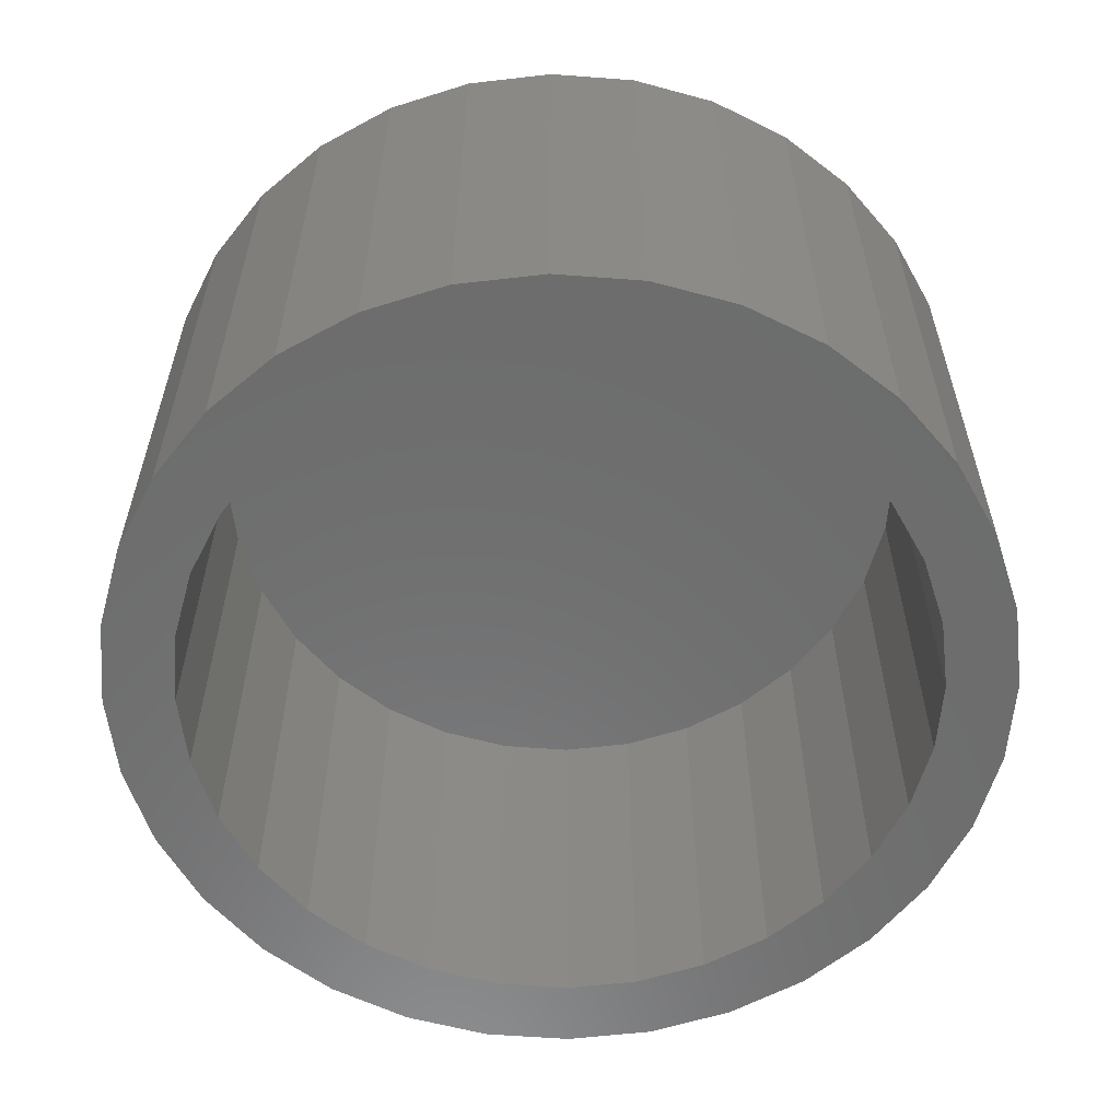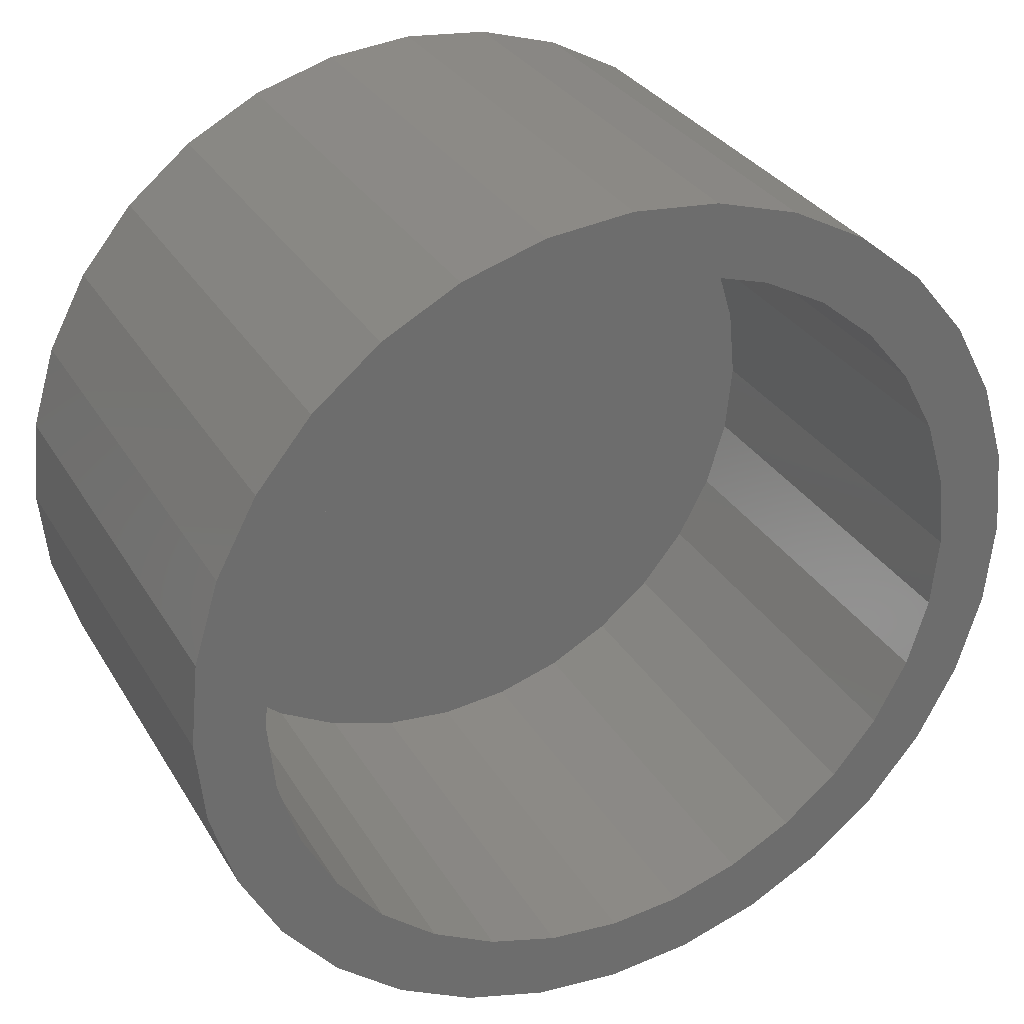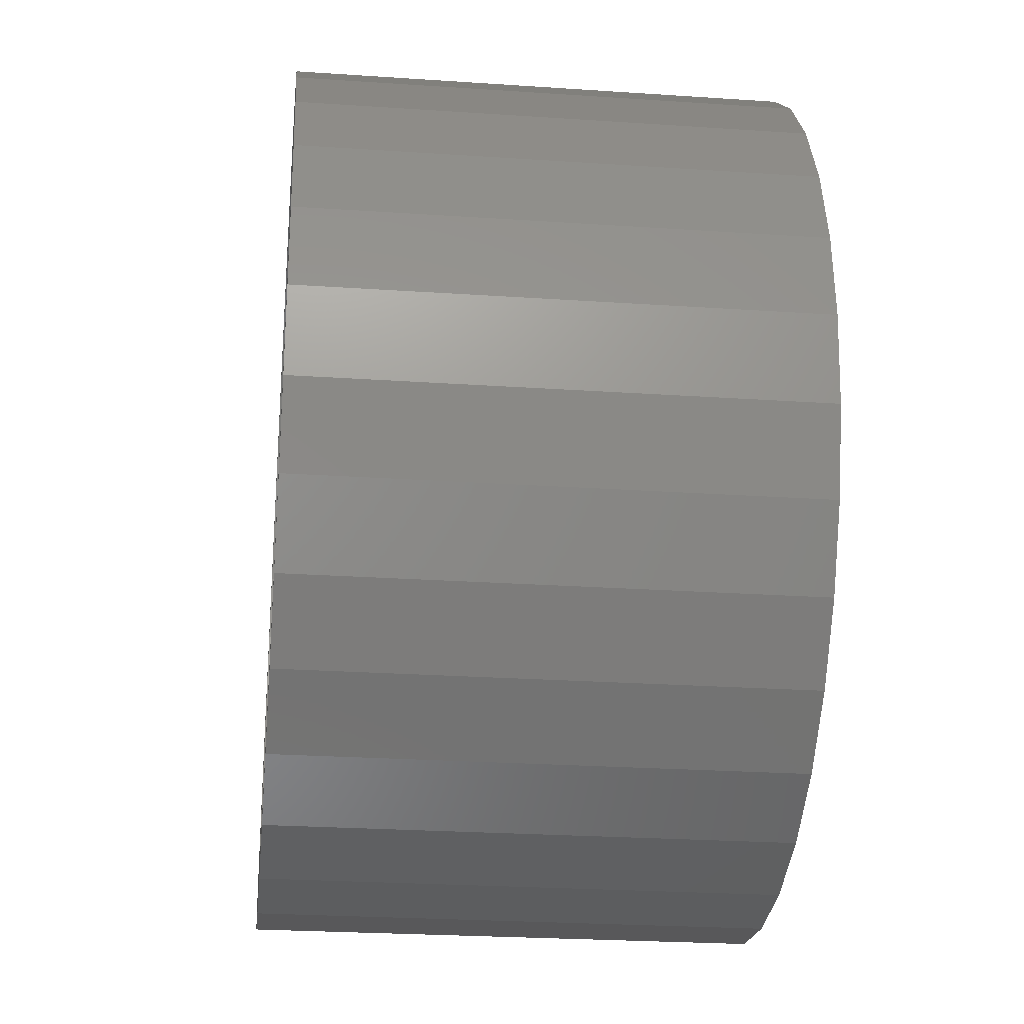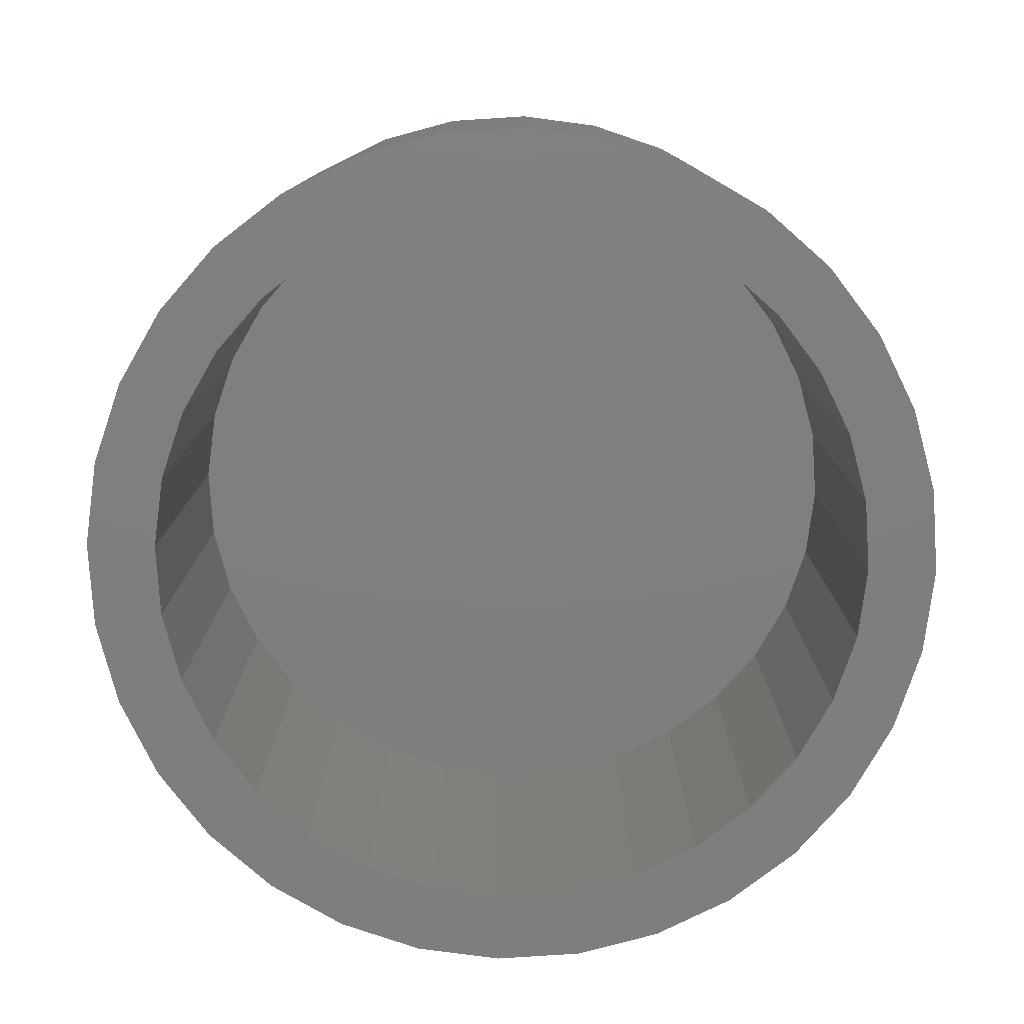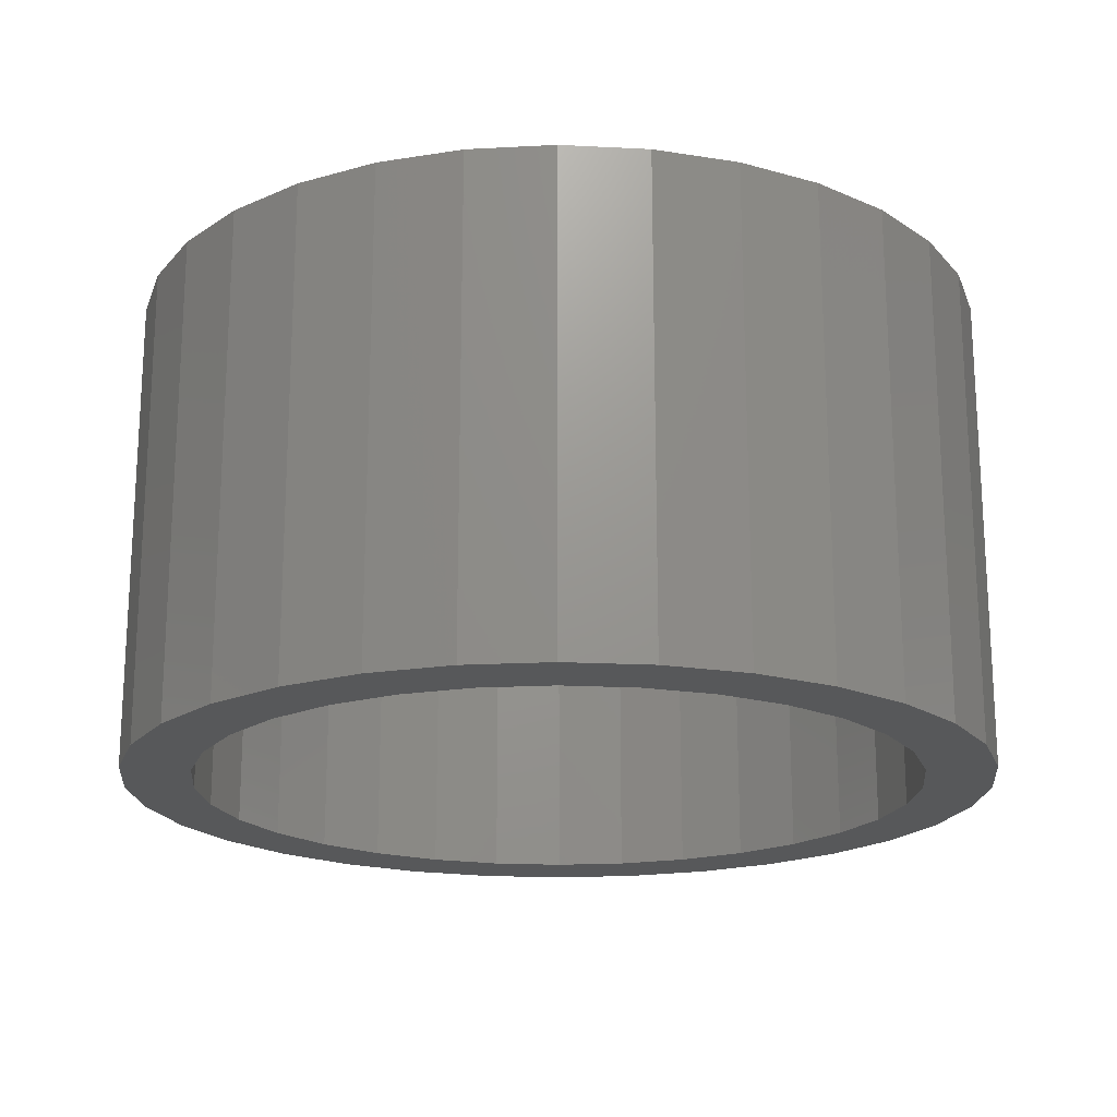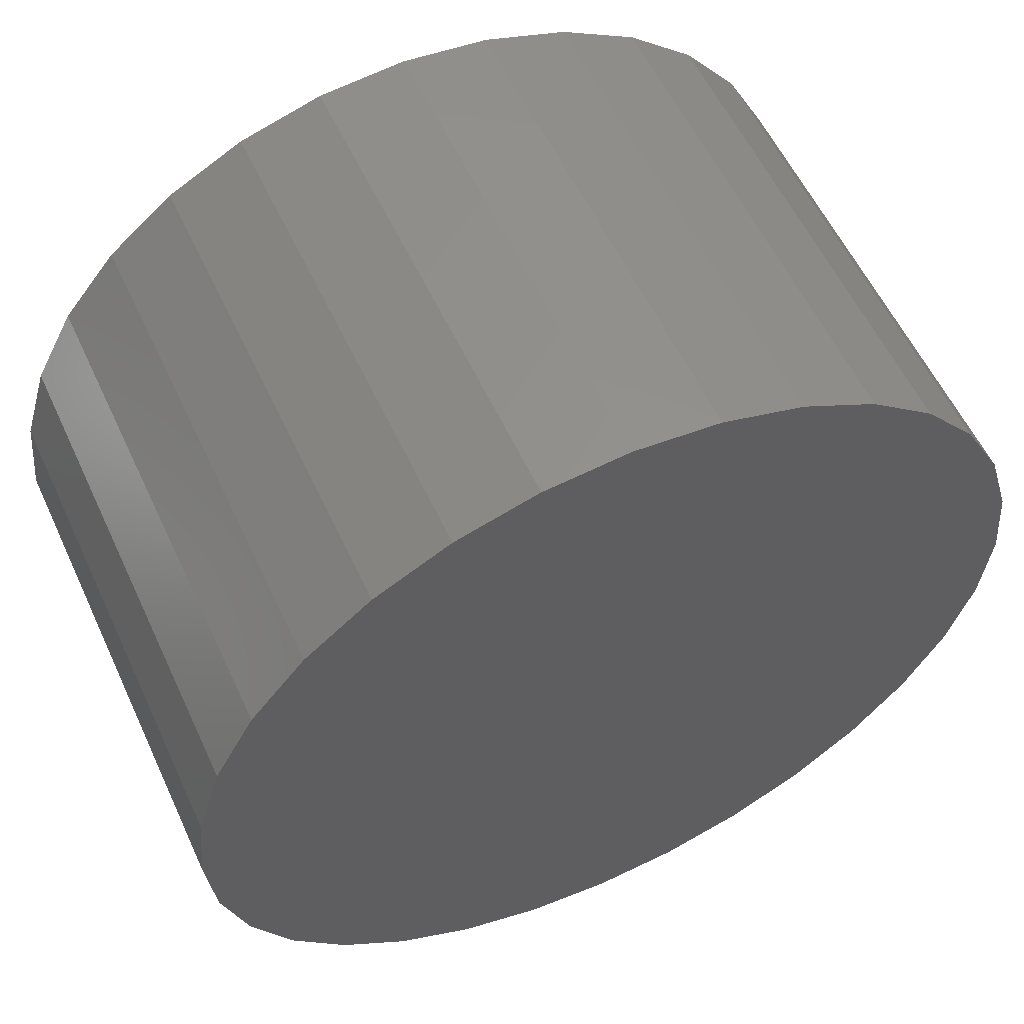
<metadata>
{"format":"stl","ext":"stl","renderer":"f3d","projection":"perspective","resolution":1024,"background":"white","views":[{"elev":-58.7,"azim":-66.3,"up":"+Z"},{"elev":30.9,"azim":154.1,"up":"+Y"},{"elev":-25.5,"azim":-96.2,"up":"+Y"},{"elev":-78.8,"azim":-136.9,"up":"+Z"},{"elev":-19.2,"azim":67.6,"up":"+Z"},{"elev":57.1,"azim":-24.7,"up":"+Y"}]}
</metadata>
<code>
# stl→obj: 128 verts, 252 faces
v -0.0398 -0.2181 0
v 0.007895 -0.2134 0
v 0.007895 -0.2525 0
v -0.08567 -0.232 0
v -0.1279 -0.2546 0
v -0.03218 -0.2564 0
v -0.1819 -0.3793 0
v -0.218 -0.3643 0
v -0.1629 -0.3438 0
v -0.1279 -0.6612 0
v -0.03218 -0.6594 0
v 0.007895 -0.6633 0
v -0.08567 -0.6838 0
v -0.0398 -0.6977 0
v 0.007895 -0.7024 0
v 0.05559 -0.2181 0
v 0.1015 -0.232 0
v 0.1437 -0.2546 0
v 0.04797 -0.2564 0
v 0.08651 -0.2681 0
v 0.04797 -0.6594 0
v 0.1437 -0.6612 0
v 0.1015 -0.6838 0
v 0.05559 -0.6977 0
v -0.07072 -0.2681 0
v -0.1062 -0.2871 0
v -0.165 -0.285 0
v -0.1374 -0.3126 0
v -0.1954 -0.3221 0
v -0.1374 -0.6032 0
v -0.1954 -0.5937 0
v -0.1629 -0.572 0
v -0.218 -0.5515 0
v -0.1819 -0.5365 0
v -0.2319 -0.5056 0
v -0.1936 -0.498 0
v -0.2366 -0.4579 0
v -0.1975 -0.4579 0
v -0.2319 -0.4102 0
v -0.1936 -0.4178 0
v -0.07072 -0.6477 0
v -0.165 -0.6308 0
v -0.1062 -0.6287 0
v 0.1977 -0.3793 0
v 0.1787 -0.3438 0
v 0.2338 -0.3643 0
v 0.1532 -0.3126 0
v 0.2112 -0.3221 0
v 0.122 -0.2871 0
v 0.1808 -0.285 0
v 0.1532 -0.6032 0
v 0.1787 -0.572 0
v 0.2112 -0.5937 0
v 0.1977 -0.5365 0
v 0.2338 -0.5515 0
v 0.2094 -0.498 0
v 0.2477 -0.5056 0
v 0.2133 -0.4579 0
v 0.2524 -0.4579 0
v 0.2094 -0.4178 0
v 0.2477 -0.4102 0
v 0.08651 -0.6477 0
v 0.122 -0.6287 0
v 0.1808 -0.6308 0
v 0.04797 -0.6594 0.2344
v 0.08651 -0.6477 0.2344
v 0.122 -0.6287 0.2344
v 0.1532 -0.6032 0.2344
v 0.1787 -0.572 0.2344
v 0.1977 -0.5365 0.2344
v 0.2094 -0.498 0.2344
v 0.2133 -0.4579 0.2344
v 0.007895 -0.6633 0.2344
v -0.03218 -0.6594 0.2344
v -0.07072 -0.6477 0.2344
v -0.1062 -0.6287 0.2344
v -0.1374 -0.6032 0.2344
v -0.1629 -0.572 0.2344
v -0.1819 -0.5365 0.2344
v -0.1936 -0.498 0.2344
v -0.1975 -0.4579 0.2344
v -0.03218 -0.2564 0.2344
v -0.07072 -0.2681 0.2344
v -0.1062 -0.2871 0.2344
v -0.1374 -0.3126 0.2344
v -0.1629 -0.3438 0.2344
v -0.1819 -0.3793 0.2344
v -0.1936 -0.4178 0.2344
v 0.007895 -0.2525 0.2344
v 0.04797 -0.2564 0.2344
v 0.08651 -0.2681 0.2344
v 0.122 -0.2871 0.2344
v 0.1532 -0.3126 0.2344
v 0.1787 -0.3438 0.2344
v 0.1977 -0.3793 0.2344
v 0.2094 -0.4178 0.2344
v 0.2524 -0.4579 0.2734
v 0.2477 -0.5056 0.2734
v 0.2338 -0.5515 0.2734
v 0.2112 -0.5937 0.2734
v 0.1808 -0.6308 0.2734
v 0.1437 -0.6612 0.2734
v 0.1015 -0.6838 0.2734
v 0.05559 -0.6977 0.2734
v 0.007895 -0.7024 0.2734
v -0.0398 -0.6977 0.2734
v -0.08567 -0.6838 0.2734
v -0.1279 -0.6612 0.2734
v -0.165 -0.6308 0.2734
v -0.1954 -0.5937 0.2734
v -0.218 -0.5515 0.2734
v -0.2319 -0.5056 0.2734
v -0.2366 -0.4579 0.2734
v -0.2319 -0.4102 0.2734
v -0.218 -0.3643 0.2734
v -0.1954 -0.3221 0.2734
v -0.165 -0.285 0.2734
v -0.1279 -0.2546 0.2734
v -0.08567 -0.232 0.2734
v -0.0398 -0.2181 0.2734
v 0.007895 -0.2134 0.2734
v 0.05559 -0.2181 0.2734
v 0.1015 -0.232 0.2734
v 0.1437 -0.2546 0.2734
v 0.1808 -0.285 0.2734
v 0.2112 -0.3221 0.2734
v 0.2338 -0.3643 0.2734
v 0.2477 -0.4102 0.2734
f 1 2 3
f 4 1 3
f 3 5 4
f 6 5 3
f 7 8 9
f 10 11 12
f 12 13 10
f 14 13 12
f 15 14 12
f 3 2 16
f 3 16 17
f 18 3 17
f 18 19 3
f 20 19 18
f 12 21 22
f 23 12 22
f 12 23 24
f 24 15 12
f 6 25 5
f 5 25 26
f 5 26 27
f 27 26 28
f 27 28 29
f 29 28 9
f 29 9 8
f 30 31 32
f 32 31 33
f 32 33 34
f 34 33 35
f 34 35 36
f 36 35 37
f 36 37 38
f 38 37 39
f 38 39 40
f 40 39 8
f 40 8 7
f 11 10 41
f 41 10 42
f 41 42 43
f 43 42 31
f 43 31 30
f 44 45 46
f 46 45 47
f 46 47 48
f 48 47 49
f 48 49 50
f 50 49 20
f 50 20 18
f 51 52 53
f 53 52 54
f 53 54 55
f 55 54 56
f 55 56 57
f 57 56 58
f 57 58 59
f 59 58 60
f 59 60 61
f 61 60 44
f 61 44 46
f 21 62 22
f 22 62 63
f 22 63 64
f 64 63 51
f 64 51 53
f 12 65 21
f 21 65 66
f 21 66 62
f 62 66 67
f 62 67 63
f 63 67 68
f 63 68 51
f 51 68 69
f 51 69 52
f 52 69 70
f 52 70 54
f 54 70 71
f 54 71 56
f 56 71 72
f 56 72 58
f 65 12 73
f 73 12 11
f 73 11 74
f 74 11 41
f 74 41 75
f 75 41 43
f 75 43 76
f 76 43 30
f 76 30 77
f 77 30 32
f 77 32 78
f 78 32 34
f 78 34 79
f 79 34 36
f 79 36 80
f 80 36 38
f 80 38 81
f 3 82 6
f 6 82 83
f 6 83 25
f 25 83 84
f 25 84 26
f 26 84 85
f 26 85 28
f 28 85 86
f 28 86 9
f 9 86 87
f 9 87 7
f 7 87 88
f 7 88 40
f 40 88 81
f 40 81 38
f 82 3 89
f 89 3 19
f 89 19 90
f 90 19 20
f 90 20 91
f 91 20 49
f 91 49 92
f 92 49 47
f 92 47 93
f 93 47 45
f 93 45 94
f 94 45 44
f 94 44 95
f 95 44 60
f 95 60 96
f 96 60 58
f 96 58 72
f 59 97 57
f 57 97 98
f 57 98 55
f 55 98 99
f 55 99 53
f 53 99 100
f 53 100 64
f 64 100 101
f 64 101 22
f 22 101 102
f 22 102 23
f 23 102 103
f 23 103 24
f 24 103 104
f 24 104 15
f 15 104 105
f 15 105 14
f 14 105 106
f 14 106 13
f 13 106 107
f 13 107 10
f 10 107 108
f 10 108 42
f 42 108 109
f 42 109 31
f 31 109 110
f 31 110 33
f 33 110 111
f 33 111 35
f 35 111 112
f 35 112 37
f 37 112 113
f 37 113 39
f 39 113 114
f 39 114 8
f 8 114 115
f 8 115 29
f 29 115 116
f 29 116 27
f 27 116 117
f 27 117 5
f 5 117 118
f 5 118 4
f 4 118 119
f 4 119 1
f 1 119 120
f 1 120 2
f 2 120 121
f 2 121 16
f 16 121 122
f 16 122 17
f 17 122 123
f 17 123 18
f 18 123 124
f 18 124 50
f 50 124 125
f 50 125 48
f 48 125 126
f 48 126 46
f 46 126 127
f 46 127 61
f 61 127 128
f 61 128 59
f 59 128 97
f 120 122 121
f 122 120 119
f 122 119 123
f 103 106 104
f 104 106 105
f 123 119 124
f 124 119 118
f 124 118 125
f 125 118 117
f 125 117 126
f 126 117 116
f 126 116 127
f 127 116 115
f 127 115 128
f 128 115 114
f 128 114 97
f 97 114 113
f 97 113 98
f 98 113 112
f 98 112 99
f 99 112 111
f 99 111 100
f 100 111 110
f 100 110 101
f 101 110 109
f 101 109 102
f 102 109 108
f 102 108 103
f 103 108 107
f 103 107 106
f 89 90 82
f 83 82 90
f 91 83 90
f 65 74 66
f 73 74 65
f 74 75 66
f 66 75 76
f 66 76 67
f 67 76 77
f 67 77 68
f 68 77 78
f 68 78 69
f 69 78 79
f 69 79 70
f 70 79 80
f 70 80 71
f 71 80 81
f 71 81 72
f 72 81 88
f 72 88 96
f 96 88 87
f 96 87 95
f 95 87 86
f 95 86 94
f 94 86 85
f 94 85 93
f 93 85 84
f 93 84 92
f 92 84 83
f 92 83 91

</code>
